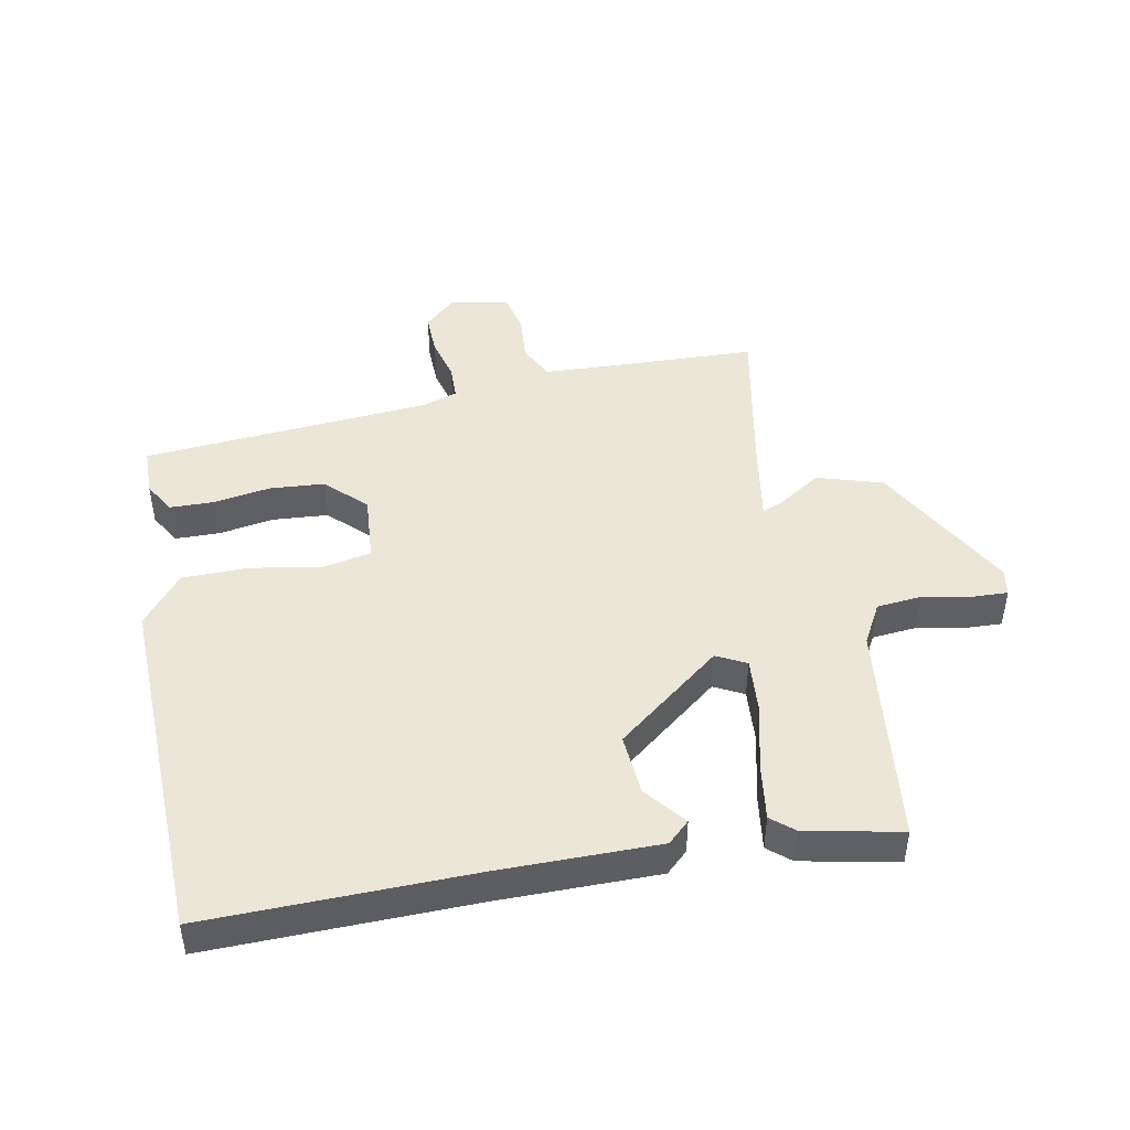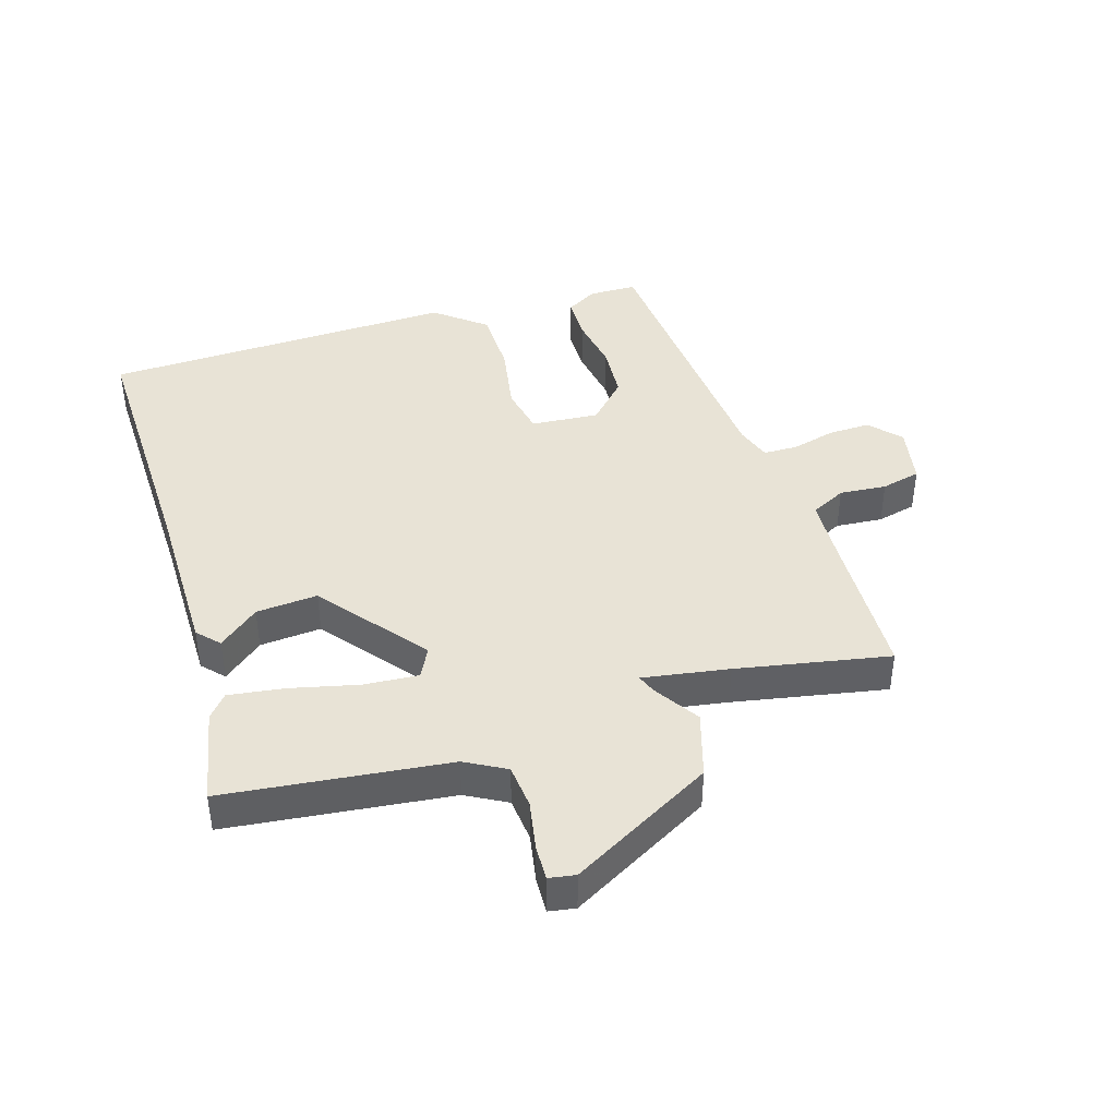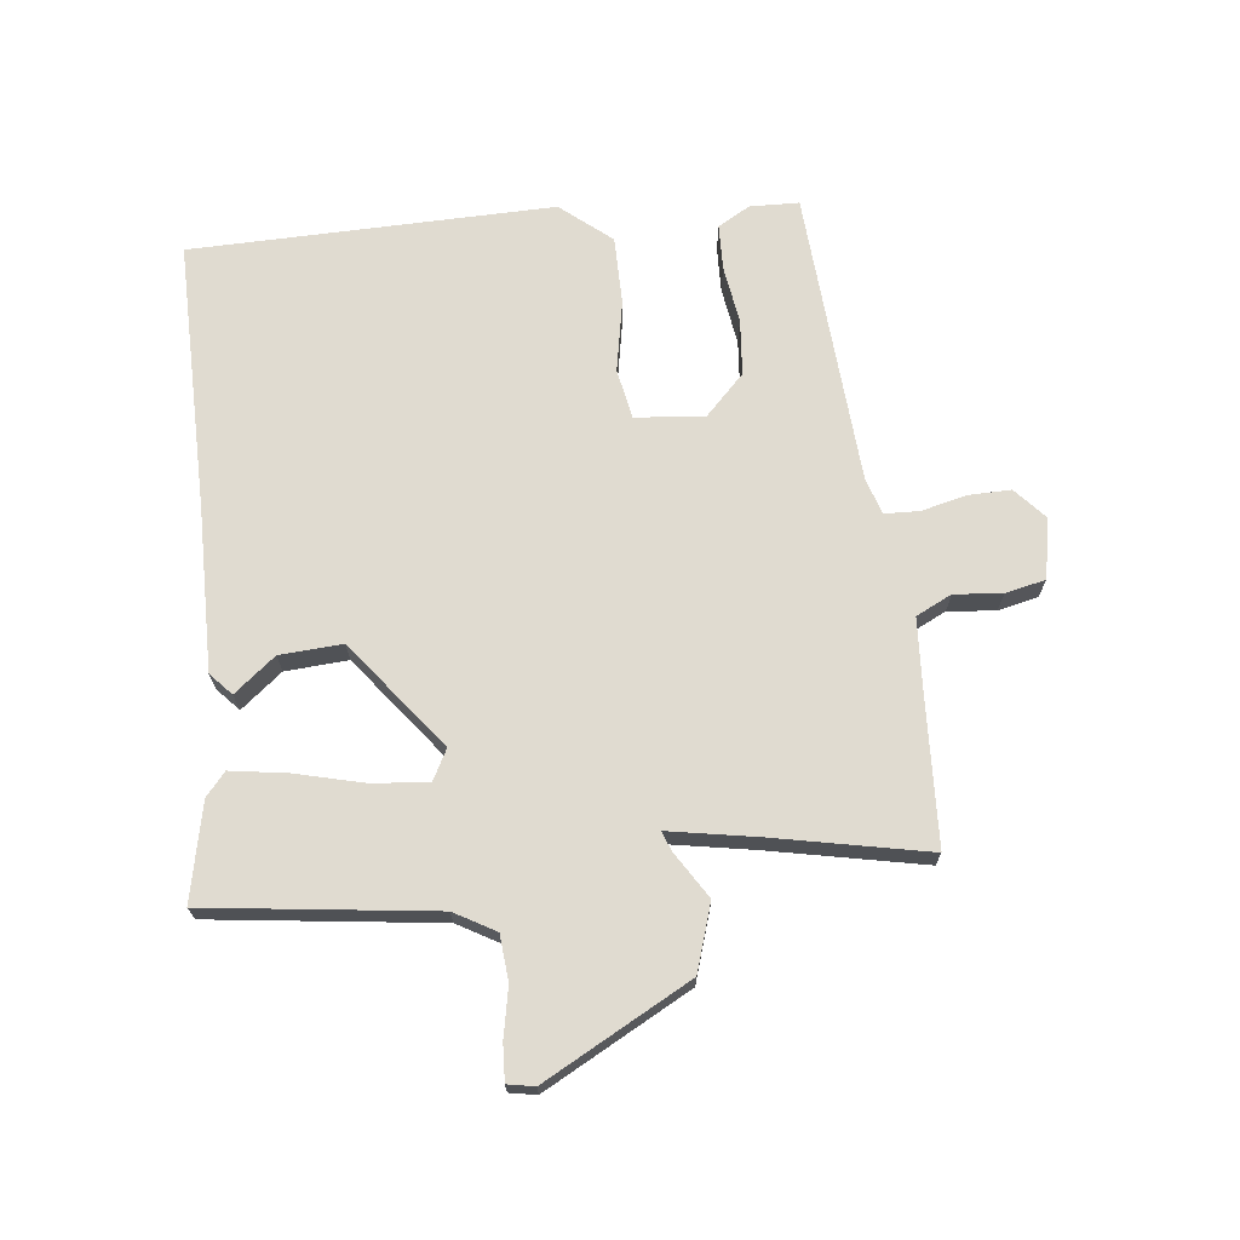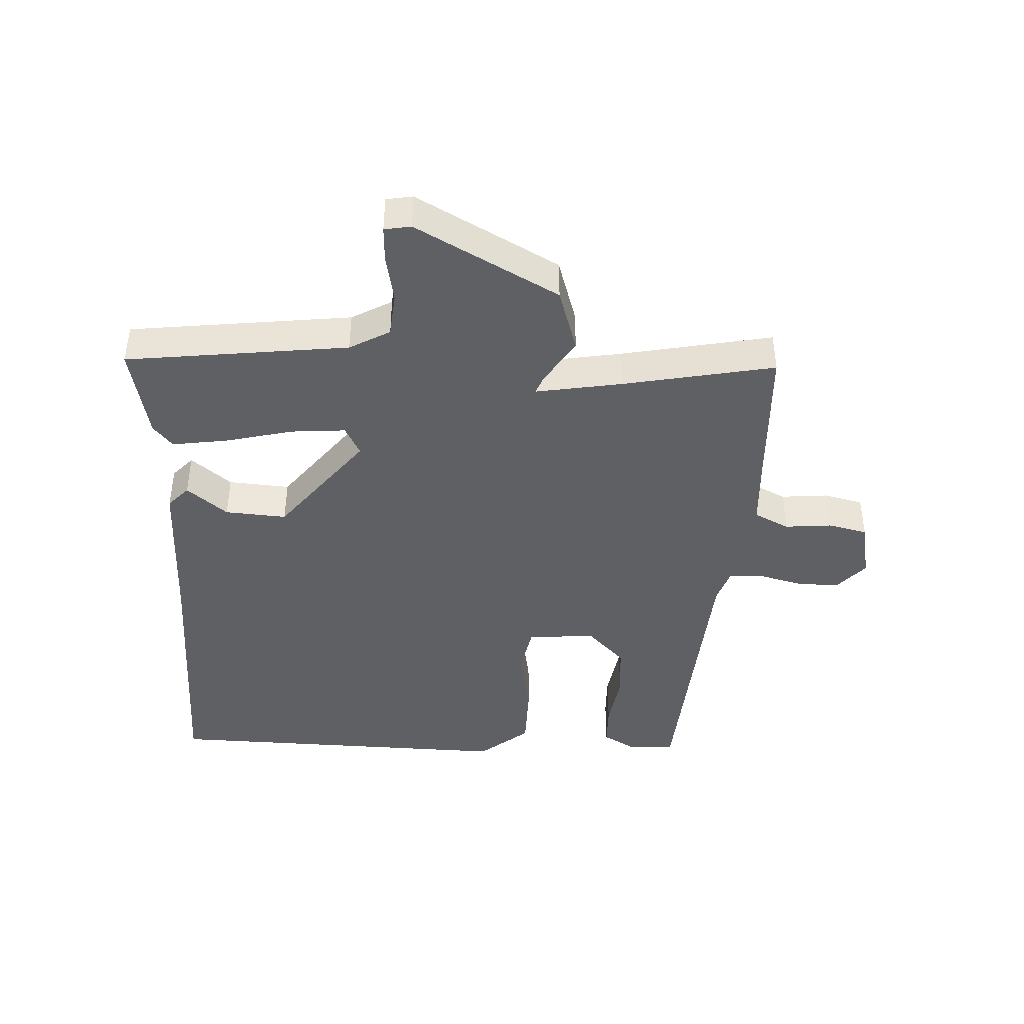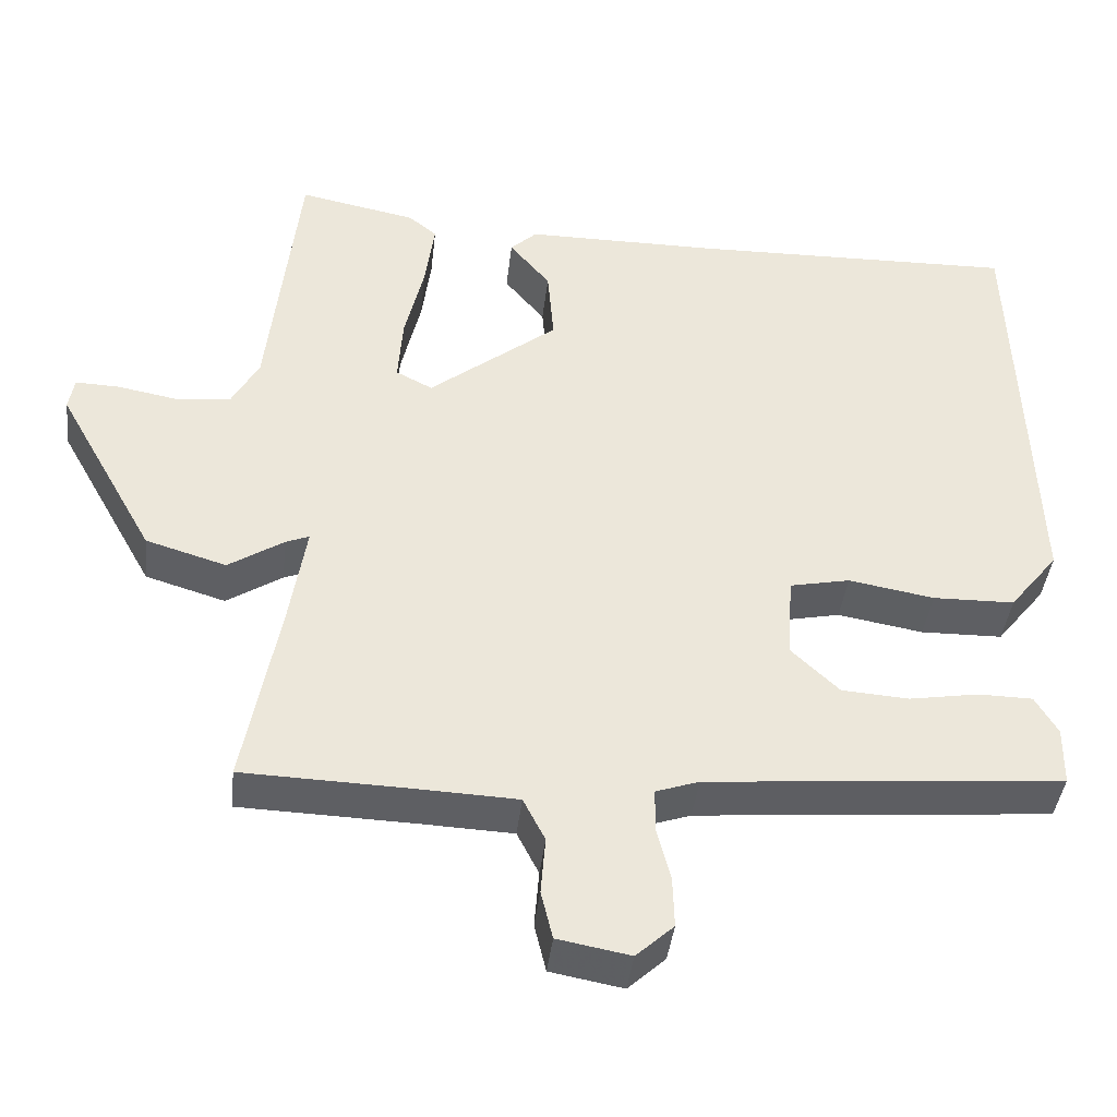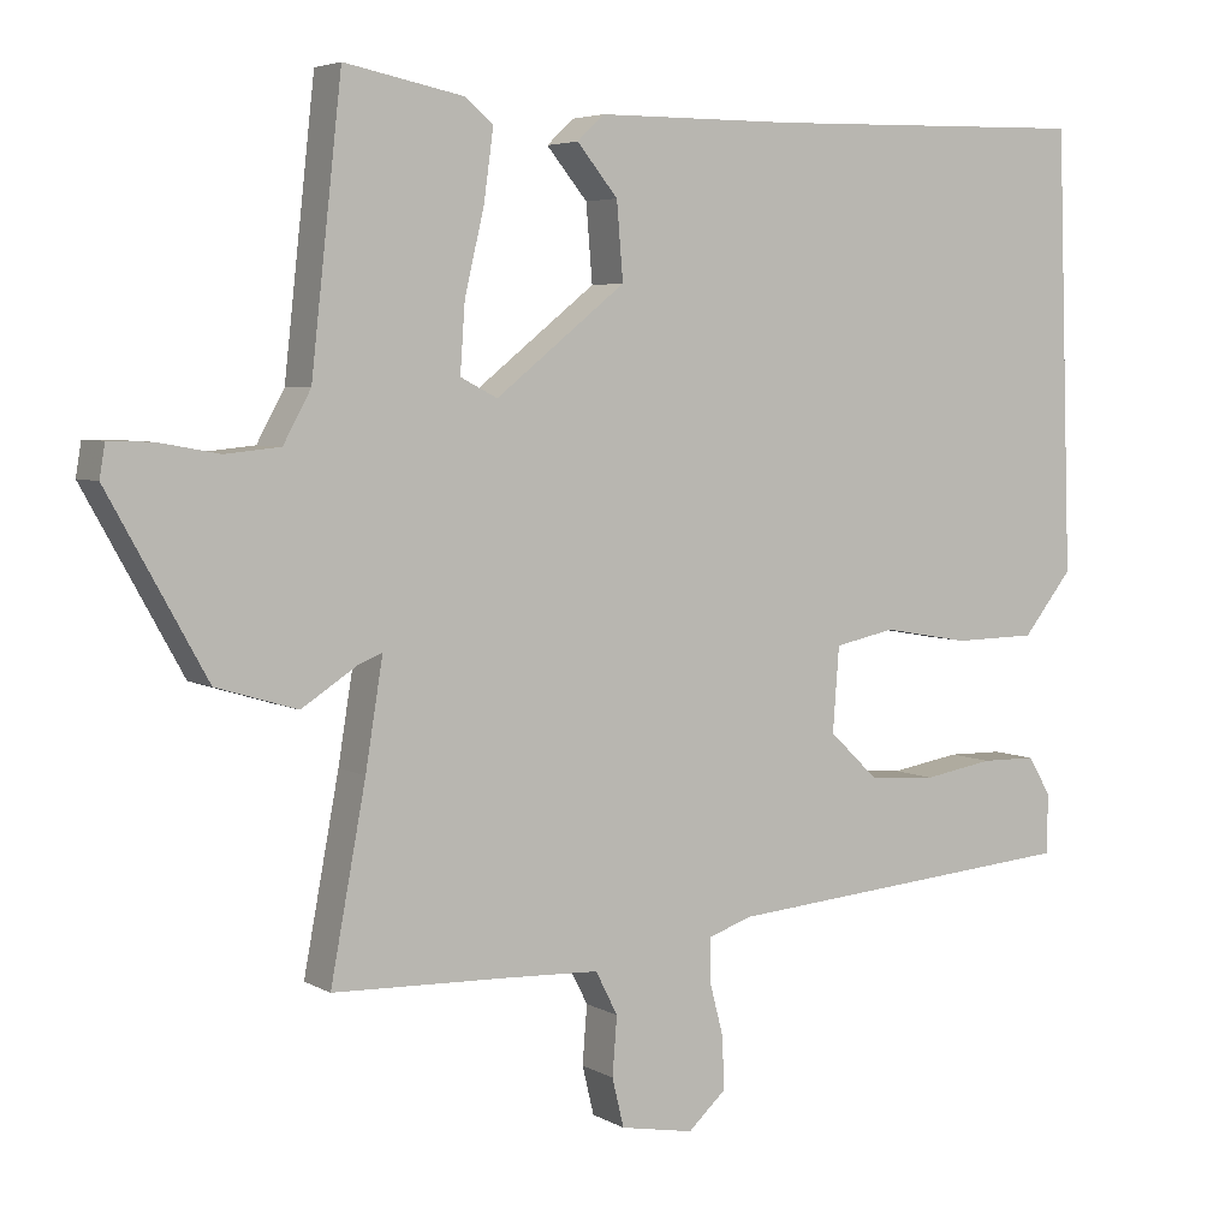
<metadata>
{"format":"obj","ext":"obj","renderer":"f3d","projection":"perspective","resolution":1024,"background":"white","views":[{"elev":46.2,"azim":-10.6,"up":"+Y"},{"elev":41.9,"azim":73.0,"up":"+Y"},{"elev":70.0,"azim":84.5,"up":"+Y"},{"elev":-42.6,"azim":87.8,"up":"+Y"},{"elev":-41.0,"azim":173.5,"up":"+Z"},{"elev":4.8,"azim":149.2,"up":"+Z"}]}
</metadata>
<code>
v -0.516 0.07 -0.416
v -0.517 0.07 -0.34
v -0.488 0.07 -0.291
v -0.418 0.07 -0.29
v -0.329 0.07 -0.305
v -0.243 0.07 -0.299
v -0.181 0.07 -0.24
v -0.189 0.07 -0.133
v -0.266 0.07 -0.117
v -0.376 0.07 -0.136
v -0.481 0.07 -0.134
v -0.544 0.07 -0.055
v -0.525 0.07 0.504
v -0.107 0.07 0.494
v 0.144 0.07 0.493
v 0.178 0.07 0.461
v 0.126 0.07 0.398
v 0.118 0.07 0.301
v 0.283 0.07 0.17
v 0.33 0.07 0.194
v 0.324 0.07 0.28
v 0.299 0.07 0.387
v 0.287 0.07 0.475
v 0.323 0.07 0.505
v 0.474 0.07 0.535
v 0.513 0.07 0.183
v 0.548 0.07 0.119
v 0.618 0.07 0.112
v 0.695 0.07 0.126
v 0.751 0.07 0.128
v 0.758 0.07 0.086
v 0.633 0.07 -0.138
v 0.53 0.07 -0.169
v 0.459 0.07 -0.123
v 0.429 0.07 -0.111
v 0.451 0.07 -0.247
v 0.496 0.07 -0.487
v 0.273 0.07 -0.494
v 0.154 0.07 -0.499
v 0.126 0.07 -0.554
v 0.132 0.07 -0.628
v 0.117 0.07 -0.69
v 0.024 0.07 -0.707
v -0.024 0.07 -0.663
v -0.022 0.07 -0.597
v -0.004 0.07 -0.528
v -0.005 0.07 -0.474
v -0.06 0.07 -0.455
v -0.516 0 -0.416
v -0.517 0 -0.34
v -0.488 0 -0.291
v -0.418 0 -0.29
v -0.329 0 -0.305
v -0.243 0 -0.299
v -0.181 0 -0.24
v -0.189 0 -0.133
v -0.266 0 -0.117
v -0.376 0 -0.136
v -0.481 0 -0.134
v -0.544 0 -0.055
v -0.525 0 0.504
v -0.107 0 0.494
v 0.144 0 0.493
v 0.178 0 0.461
v 0.126 0 0.398
v 0.118 0 0.301
v 0.283 0 0.17
v 0.33 0 0.194
v 0.324 0 0.28
v 0.299 0 0.387
v 0.287 0 0.475
v 0.323 0 0.505
v 0.474 0 0.535
v 0.513 0 0.183
v 0.548 0 0.119
v 0.618 0 0.112
v 0.695 0 0.126
v 0.751 0 0.128
v 0.758 0 0.086
v 0.633 0 -0.138
v 0.53 0 -0.169
v 0.459 0 -0.123
v 0.429 0 -0.111
v 0.451 0 -0.247
v 0.496 0 -0.487
v 0.273 0 -0.494
v 0.154 0 -0.499
v 0.126 0 -0.554
v 0.132 0 -0.628
v 0.117 0 -0.69
v 0.024 0 -0.707
v -0.024 0 -0.663
v -0.022 0 -0.597
v -0.004 0 -0.528
v -0.005 0 -0.474
v -0.06 0 -0.455
f 43 44 45 46
f 43 46 47
f 40 41 42 43
f 39 40 43 47
f 38 39 47 48
f 36 37 38 48
f 31 32 33 34
f 31 34 35
f 28 29 30 31
f 27 28 31 35
f 26 27 35
f 25 26 35
f 24 25 35
f 21 22 23 24
f 20 21 24 35
f 19 20 35 36
f 14 15 16 17
f 14 17 18
f 13 14 18
f 9 10 11 12
f 8 9 12 13
f 2 3 4 5
f 2 5 6
f 1 2 6
f 48 1 6
f 36 48 6 7
f 19 36 7 8
f 8 13 18 19
f 94 93 92 91
f 95 94 91
f 91 90 89 88
f 95 91 88 87
f 96 95 87 86
f 96 86 85 84
f 82 81 80 79
f 83 82 79
f 79 78 77 76
f 83 79 76 75
f 83 75 74
f 83 74 73
f 83 73 72
f 72 71 70 69
f 83 72 69 68
f 84 83 68 67
f 65 64 63 62
f 66 65 62
f 66 62 61
f 60 59 58 57
f 61 60 57 56
f 53 52 51 50
f 54 53 50
f 54 50 49
f 54 49 96
f 55 54 96 84
f 56 55 84 67
f 67 66 61 56
f 1 49 50 2
f 2 50 51 3
f 3 51 52 4
f 4 52 53 5
f 5 53 54 6
f 6 54 55 7
f 7 55 56 8
f 8 56 57 9
f 9 57 58 10
f 10 58 59 11
f 11 59 60 12
f 12 60 61 13
f 13 61 62 14
f 14 62 63 15
f 15 63 64 16
f 16 64 65 17
f 17 65 66 18
f 18 66 67 19
f 19 67 68 20
f 20 68 69 21
f 21 69 70 22
f 22 70 71 23
f 23 71 72 24
f 24 72 73 25
f 25 73 74 26
f 26 74 75 27
f 27 75 76 28
f 28 76 77 29
f 29 77 78 30
f 30 78 79 31
f 31 79 80 32
f 32 80 81 33
f 33 81 82 34
f 34 82 83 35
f 35 83 84 36
f 36 84 85 37
f 37 85 86 38
f 38 86 87 39
f 39 87 88 40
f 40 88 89 41
f 41 89 90 42
f 42 90 91 43
f 43 91 92 44
f 44 92 93 45
f 45 93 94 46
f 46 94 95 47
f 47 95 96 48
f 48 96 49 1

</code>
